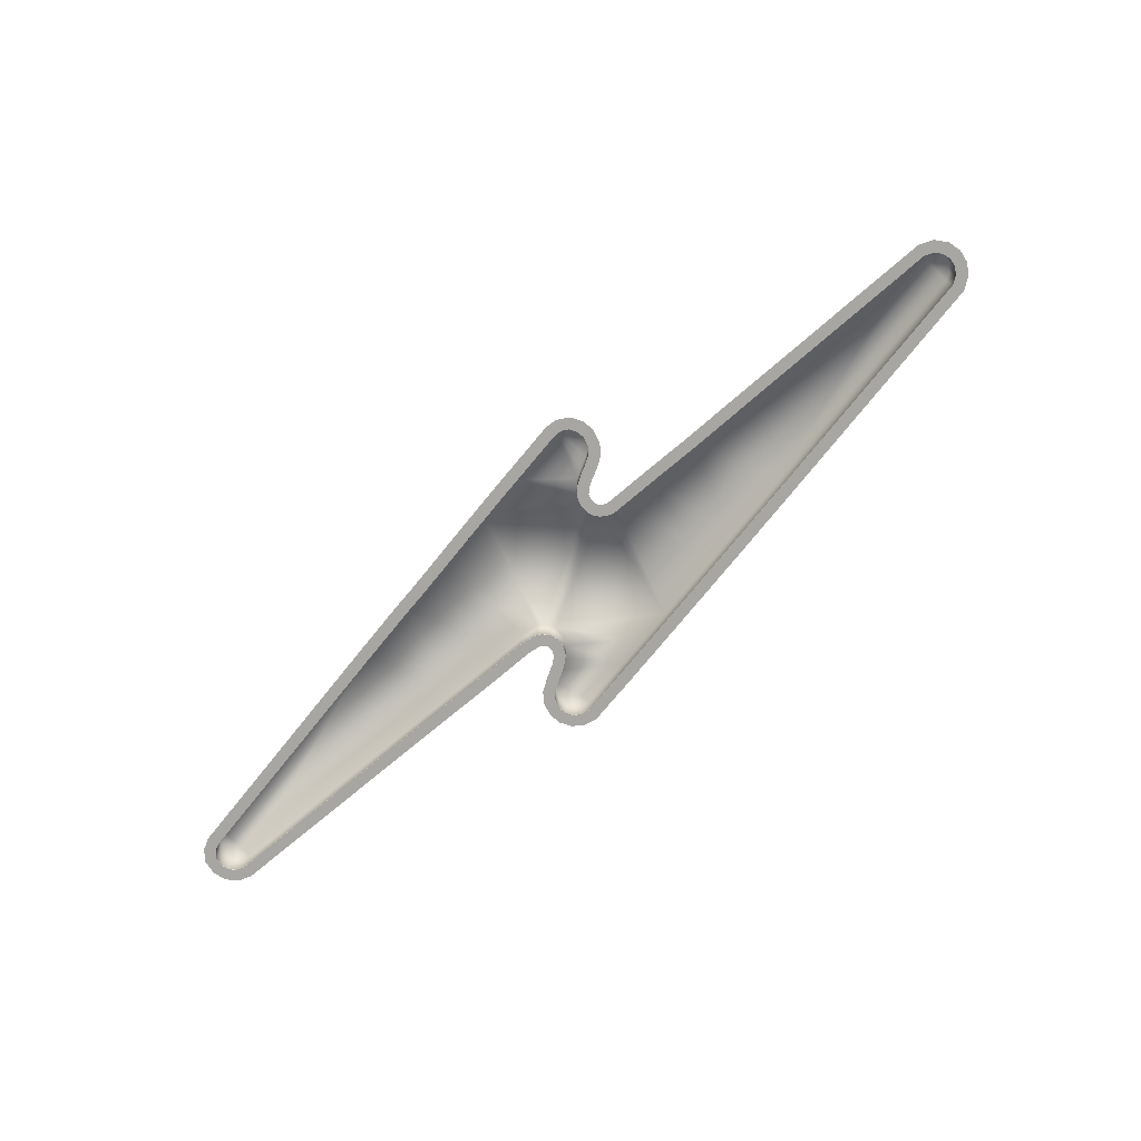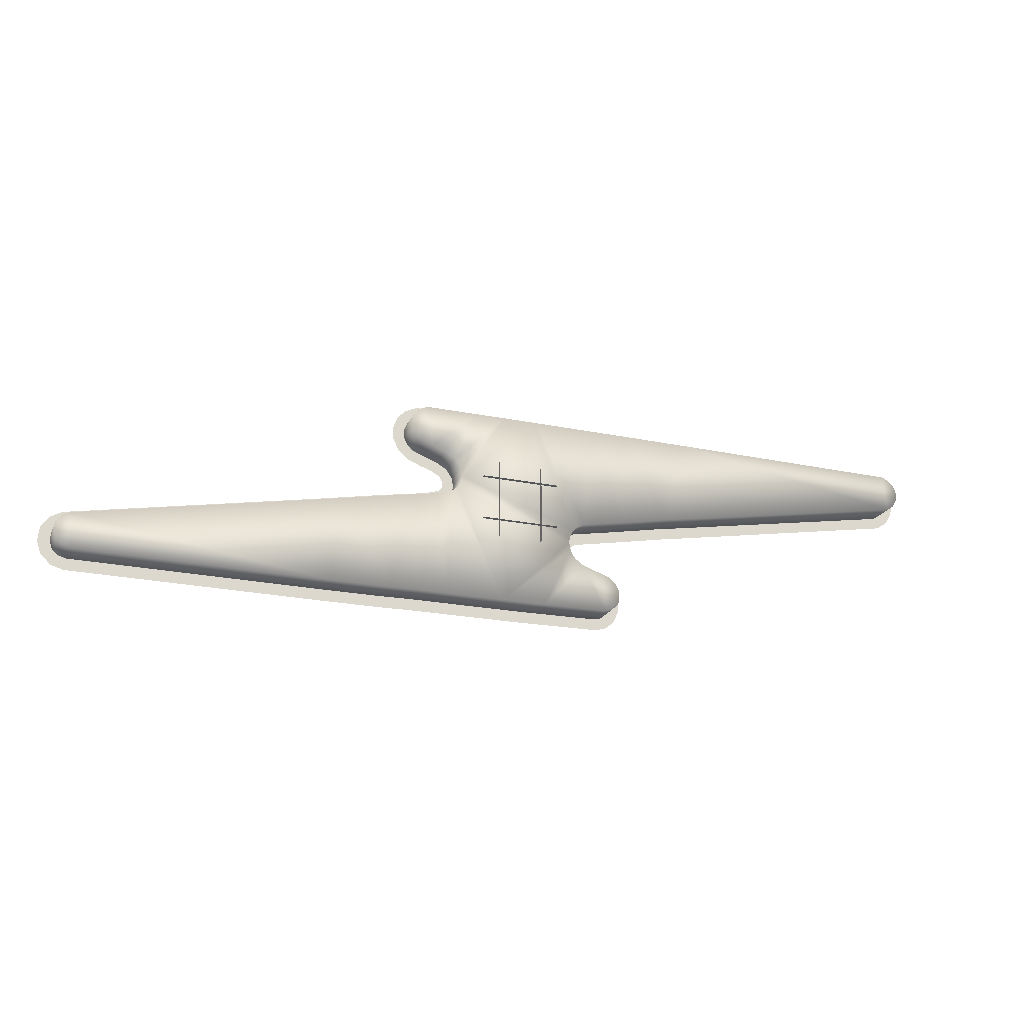
<metadata>
{"format":"obj","ext":"obj","renderer":"f3d","projection":"perspective","resolution":1024,"background":"white","views":[{"elev":-74.1,"azim":51.1,"up":"+Z"},{"elev":-21.7,"azim":-20.2,"up":"+Y"}]}
</metadata>
<code>
o p22off
v 15.97 -16.18 4.993
v 5.187 -16.33 4.993
v 5.187 -16.33 0.1411
v 15.97 -16.18 0.1411
v 18.59 -13.9 4.993
v 18.59 -13.9 0.1411
v 18.61 -12.58 0.1411
v 18.61 -12.58 4.993
v 18.64 -13.25 4.993
v 17.19 -15.86 0.1411
v 17.19 -15.86 4.993
v 16.59 -16.07 4.993
v 74.67 13.29 0.1411
v 74.23 14.61 0.1411
v 74.23 14.61 4.993
v 74.67 13.29 4.993
v 73.84 10.72 0.1411
v 74.53 11.91 0.1411
v 74.53 11.91 4.993
v 73.84 10.72 4.993
v 3.536 16.44 4.993
v -9.569 4.657 4.993
v 10.33 -2.577 4.993
v 11.58 -1.473 4.993
v 72.57 9.883 4.993
v 72.57 9.883 0.1411
v 17.97 -11.21 0.1411
v 16.98 -10.27 0.1411
v 16.98 -10.27 4.993
v 17.97 -11.21 4.993
v 18.38 -11.88 4.993
v 18.14 -15.07 4.993
v 18.14 -15.07 0.1411
v 18.43 -14.51 4.993
v 10.64 -7.508 0.1411
v 9.857 -6.112 0.1411
v 9.857 -6.112 4.993
v 10.64 -7.508 4.993
v 9.72 -3.793 4.993
v -9.732 3.549 4.993
v 73.29 15.59 0.1411
v 73.29 15.59 4.993
v -18.46 13.72 4.993
v -18.46 13.72 0.1411
v -18.43 12.41 0.1411
v -18.43 12.41 4.993
v -15.84 16.37 4.993
v -15.84 16.37 0.1411
v -17.12 15.82 0.1411
v -17.12 15.82 4.993
v -74.99 -13.77 0.1411
v -74.55 -15.09 0.1411
v -74.55 -15.09 4.993
v -74.99 -13.77 4.993
v -74.09 -11.28 0.1411
v -74.85 -12.39 0.1411
v -74.85 -12.39 4.993
v -74.09 -11.28 4.993
v -10.48 2.447 0.1411
v -11.07 1.844 0.1411
v -11.07 1.844 4.993
v -10.48 2.447 4.993
v -72.89 -10.59 4.993
v -72.89 -10.59 0.1411
v -17.8 11.07 0.1411
v -16.89 10.23 0.1411
v -16.89 10.23 4.993
v -17.8 11.07 4.993
v -18.16 11.76 4.993
v -18.01 14.9 4.993
v -18.01 14.9 0.1411
v -10.82 7.618 0.1411
v -9.816 6.129 0.1411
v -9.816 6.129 4.993
v -10.82 7.618 4.993
v -9.569 4.657 0.1411
v 14.6 16.44 4.993
v 9.069 16.44 4.993
v 12.44 -1.17 4.993
v 14.39 -0.7993 4.993
v -73.54 -15.99 0.1411
v -73.54 -15.99 4.993
v -2.191 -16.38 0.1411
v 2.713 -16.37 0.1411
v 2.713 -16.37 4.993
v -2.191 -16.38 4.993
v 25.67 16.41 4.993
v 31.2 16.4 4.993
v 31.2 16.4 0.1411
v 25.67 16.41 0.1411
v 20.14 16.43 4.993
v 20.14 16.43 0.1411
v 14.6 16.44 0.1411
v 9.069 16.44 0.1411
v 3.536 16.44 0.1411
v -7.251 16.41 4.993
v -1.998 16.43 4.993
v -1.998 16.43 0.1411
v -7.316 16.41 0.1411
v 18.99 0.06817 4.993
v 14.39 -0.7993 0.1411
v 18.99 0.06817 0.1411
v 23.59 0.9663 4.993
v 23.59 0.9663 0.1411
v 28.2 1.883 4.993
v 28.2 1.883 0.1411
v 32.8 2.701 4.993
v 32.8 2.701 0.1411
v -26.78 -16.5 4.993
v -31.7 -16.51 4.993
v -31.7 -16.51 0.1411
v -26.78 -16.5 0.1411
v -21.87 -16.5 4.993
v -21.87 -16.5 0.1411
v -16.95 -16.41 4.993
v -16.95 -16.41 0.1411
v -12.03 -16.4 4.993
v -12.03 -16.4 0.1411
v -7.124 -16.4 4.993
v -7.124 -16.4 0.1411
v -17.82 0.1683 4.993
v -13.87 0.9049 4.993
v -13.87 0.9049 0.1411
v -17.82 0.1683 0.1411
v -21.77 -0.5682 4.993
v -21.77 -0.5682 0.1411
v -25.71 -1.353 4.993
v -25.71 -1.353 0.1411
v -29.66 -2.161 4.993
v -29.66 -2.161 0.1411
v -33.61 -2.948 4.993
v -33.61 -2.948 0.1411
v 71.97 16.19 4.993
v 71.97 16.19 0.1411
v -9.732 3.549 0.1411
v 9.632 -4.783 4.993
v 9.632 -4.783 0.1411
v 9.72 -3.793 0.1411
v 12.03 -8.497 4.993
v 13.8 -9.169 4.993
v 15.67 -9.71 4.993
v -14.78 9.384 4.993
v -12.67 8.651 4.993
v 12.44 -1.17 0.1411
v -72.22 -16.37 4.993
v 10.33 -2.577 0.1411
v -72.22 -16.37 0.1411
v 15.67 -9.71 0.1411
v 13.8 -9.169 0.1411
v 12.03 -8.497 0.1411
v 11.58 -1.473 0.1411
v -14.78 9.384 0.1411
v -12.67 8.651 0.1411
v 6.755 -3.042 7.091
v 6.755 -3.042 6.418
v -6.483 -3.042 6.418
v -6.483 -3.042 7.091
v -6.483 4.381 7.091
v -6.483 4.381 6.418
v 6.755 4.381 6.418
v 6.755 4.381 7.091
v -3.575 -5.95 7.091
v -3.575 -5.95 6.418
v -3.575 7.288 6.418
v -3.575 7.288 7.091
v 3.848 7.288 7.091
v 3.848 7.288 6.418
v 3.848 -5.95 6.418
v 3.848 -5.95 7.091
v -21.77 -0.5682 0.04115
v -22.13 1.313 0.04115
v -26.09 0.5246 0.04115
v -25.71 -1.353 0.04115
v -30.04 -0.2839 0.04115
v -29.66 -2.161 0.04115
v -33.98 -1.068 0.04115
v -33.61 -2.948 0.04115
v -73.56 -8.797 0.04114
v -72.89 -10.59 0.04114
v -73.54 -15.99 0.04114
v -74.47 -17.66 0.04114
v -72.49 -18.27 0.04114
v -72.22 -16.37 0.04114
v -17.8 11.07 0.04115
v -19.35 9.933 0.04115
v -17.91 8.613 0.04115
v -16.89 10.23 0.04115
v -9.816 6.129 0.04115
v -11.6 5.421 0.04115
v -11.48 4.638 0.04115
v -9.569 4.657 0.04115
v -74.09 -11.28 0.04114
v -75.38 -9.869 0.04114
v -76.65 -11.73 0.04114
v -74.85 -12.39 0.04114
v -76.9 -13.98 0.04114
v -74.99 -13.77 0.04114
v -76.15 -16.14 0.04114
v -74.55 -15.09 0.04114
v -15.84 16.37 0.04115
v -16.24 18.25 0.04115
v -18.21 17.39 0.04115
v -17.12 15.82 0.04115
v -18.01 14.9 0.04115
v -19.62 15.93 0.04115
v -20.35 14.05 0.04115
v -18.46 13.72 0.04115
v -20.3 11.97 0.04115
v -18.43 12.41 0.04115
v -11.52 4.244 0.04115
v -9.732 3.549 0.04115
v -10.48 2.447 0.04115
v -11.96 3.661 0.04115
v -12.09 3.469 0.04115
v -11.07 1.844 0.04115
v -15.46 7.59 0.04115
v -14.78 9.384 0.04115
v -1.998 16.43 0.04115
v -2.002 18.35 0.04115
v -7.324 18.32 0.04115
v -7.316 16.41 0.04115
v -14.35 2.759 0.04115
v -13.87 0.9049 0.04115
v -13.45 6.903 0.04115
v -12.67 8.651 0.04115
v -12.11 6.209 0.04115
v -10.82 7.618 0.04115
v 17.97 -11.21 0.04115
v 19.52 -10.09 0.04115
v 18.03 -8.67 0.04115
v 16.98 -10.27 0.04115
v 12.44 -1.17 0.04115
v 12.94 -3.019 0.04115
v 14.74 -2.681 0.04115
v 14.39 -0.7993 0.04115
v 9.857 -6.112 0.04115
v 11.66 -5.475 0.04115
v 11.55 -4.708 0.04115
v 9.632 -4.783 0.04115
v 11.58 -1.473 0.04115
v 12.55 -3.124 0.04115
v 73.84 10.72 0.04115
v 75.24 9.407 0.04115
v 76.35 11.32 0.04115
v 74.53 11.91 0.04115
v 10.33 -2.577 0.04115
v 11.85 -3.745 0.04115
v 76.58 13.5 0.04115
v 74.67 13.29 0.04115
v 15.67 -9.71 0.04115
v 16.31 -7.906 0.04115
v 14.4 -7.353 0.04115
v 13.8 -9.169 0.04115
v 75.87 15.6 0.04115
v 74.23 14.61 0.04115
v 12.93 -6.808 0.04115
v 12.03 -8.497 0.04115
v 74.4 17.15 0.04115
v 73.29 15.59 0.04115
v 12.06 -6.228 0.04115
v 10.64 -7.508 0.04115
v 72.38 18.06 0.04115
v 71.97 16.19 0.04115
v 10.33 -2.577 0.04115
v 10.33 -2.577 0.1411
v 9.72 -3.793 0.1411
v 9.72 -3.793 0.04115
v 9.632 -4.783 0.1411
v 9.632 -4.783 0.04115
v 9.857 -6.112 0.1411
v 9.857 -6.112 0.04115
v 10.64 -7.508 0.1411
v 10.64 -7.508 0.04115
v 12.03 -8.497 0.1411
v 12.03 -8.497 0.04115
v 13.8 -9.169 0.1411
v 13.8 -9.169 0.04115
v 15.67 -9.71 0.1411
v 15.67 -9.71 0.04115
v 16.98 -10.27 0.1411
v 16.98 -10.27 0.04115
v 17.97 -11.21 0.1411
v 17.97 -11.21 0.04115
v 18.61 -12.58 0.1411
v 18.61 -12.58 0.04115
v 18.59 -13.9 0.1411
v 18.59 -13.9 0.04115
v 18.14 -15.07 0.1411
v 18.14 -15.07 0.04115
v 17.19 -15.86 0.1411
v 17.19 -15.86 0.04115
v 15.97 -16.18 0.1411
v 15.97 -16.18 0.04115
v 5.187 -16.33 0.1411
v 5.187 -16.33 0.04115
v 2.713 -16.37 0.1411
v 2.713 -16.37 0.04115
v -2.191 -16.38 0.1411
v -2.191 -16.38 0.04115
v -7.124 -16.4 0.1411
v -7.124 -16.4 0.04115
v -12.03 -16.4 0.1411
v -12.03 -16.4 0.04115
v -16.95 -16.41 0.1411
v -16.95 -16.41 0.04115
v -21.87 -16.5 0.1411
v -21.87 -16.5 0.04115
v -26.78 -16.5 0.1411
v -26.78 -16.5 0.04115
v -31.7 -16.51 0.1411
v -31.7 -16.51 0.04115
v -72.22 -16.37 0.1411
v -72.22 -16.37 0.04114
v -73.54 -15.99 0.1411
v -73.54 -15.99 0.04114
v -74.55 -15.09 0.1411
v -74.55 -15.09 0.04114
v -74.99 -13.77 0.1411
v -74.99 -13.77 0.04114
v -74.85 -12.39 0.1411
v -74.85 -12.39 0.04114
v -74.09 -11.28 0.1411
v -74.09 -11.28 0.04114
v -72.89 -10.59 0.1411
v -72.89 -10.59 0.04114
v -33.61 -2.948 0.1411
v -33.61 -2.948 0.04115
v -29.66 -2.161 0.1411
v -29.66 -2.161 0.04115
v -25.71 -1.353 0.1411
v -25.71 -1.353 0.04115
v -21.77 -0.5682 0.1411
v -21.77 -0.5682 0.04115
v -17.82 0.1683 0.1411
v -17.82 0.1683 0.04115
v -17.82 0.1683 0.04115
v -18.17 2.051 0.04115
v -13.87 0.9049 0.1411
v -13.87 0.9049 0.04115
v -31.7 -18.43 0.04115
v -31.7 -16.51 0.04115
v -11.07 1.844 0.1411
v -11.07 1.844 0.04115
v -10.48 2.447 0.1411
v -10.48 2.447 0.04115
v -26.78 -18.42 0.04115
v -26.78 -16.5 0.04115
v -9.732 3.549 0.1411
v -9.732 3.549 0.04115
v -9.569 4.657 0.1411
v -9.569 4.657 0.04115
v -21.85 -18.41 0.04115
v -21.87 -16.5 0.04115
v -9.816 6.129 0.1411
v -9.816 6.129 0.04115
v -10.82 7.618 0.1411
v -10.82 7.618 0.04115
v -16.93 -18.32 0.04115
v -16.95 -16.41 0.04115
v -12.67 8.651 0.1411
v -12.67 8.651 0.04115
v -14.78 9.384 0.1411
v -14.78 9.384 0.04115
v -12.03 -18.31 0.04115
v -12.03 -16.4 0.04115
v -16.89 10.23 0.1411
v -16.89 10.23 0.04115
v -17.8 11.07 0.1411
v -17.8 11.07 0.04115
v -7.121 -18.32 0.04115
v -7.124 -16.4 0.04115
v -18.43 12.41 0.1411
v -18.43 12.41 0.04115
v -18.46 13.72 0.1411
v -18.46 13.72 0.04115
v -18.01 14.9 0.1411
v -18.01 14.9 0.04115
v -2.191 -16.38 0.04115
v -2.184 -18.3 0.04115
v 2.73 -18.28 0.04115
v 2.713 -16.37 0.04115
v -17.12 15.82 0.1411
v -17.12 15.82 0.04115
v -15.84 16.37 0.1411
v -15.84 16.37 0.04115
v 19.35 -1.813 0.04115
v 18.99 0.06817 0.04115
v -7.316 16.41 0.1411
v -7.316 16.41 0.04115
v 23.96 -0.9129 0.04115
v 23.59 0.9663 0.04115
v -1.998 16.43 0.1411
v -1.998 16.43 0.04115
v 9.72 -3.793 0.04115
v 11.56 -4.317 0.04115
v 3.536 16.44 0.1411
v 3.536 16.44 0.04115
v 28.55 0.000551 0.04115
v 28.2 1.883 0.04115
v 9.069 16.44 0.1411
v 9.069 16.44 0.04115
v 17.19 -15.86 0.04115
v 18.06 -17.56 0.04115
v 19.69 -16.2 0.04115
v 18.14 -15.07 0.04115
v 14.6 16.44 0.1411
v 14.6 16.44 0.04115
v 33.14 0.8158 0.04115
v 32.8 2.701 0.04115
v 20.14 16.43 0.1411
v 20.14 16.43 0.04115
v 25.67 16.41 0.1411
v 25.67 16.41 0.04115
v 31.2 16.4 0.1411
v 31.2 16.4 0.04115
v 31.21 18.32 0.04115
v 31.2 16.4 0.04115
v 71.97 16.19 0.1411
v 71.97 16.19 0.04115
v 73.29 15.59 0.1411
v 73.29 15.59 0.04115
v 73.28 8.105 0.04115
v 72.57 9.883 0.04115
v 74.23 14.61 0.1411
v 74.23 14.61 0.04115
v 25.68 18.33 0.04115
v 25.67 16.41 0.04115
v 74.67 13.29 0.1411
v 74.67 13.29 0.04115
v 74.53 11.91 0.1411
v 74.53 11.91 0.04115
v 20.14 18.35 0.04115
v 20.14 16.43 0.04115
v 14.6 18.35 0.04115
v 14.6 16.44 0.04115
v 9.069 18.35 0.04115
v 9.069 16.44 0.04115
v 73.84 10.72 0.1411
v 73.84 10.72 0.04115
v 72.57 9.883 0.1411
v 72.57 9.883 0.04115
v 18.61 -12.58 0.04115
v 20.48 -12.18 0.04115
v 3.535 18.35 0.04115
v 3.536 16.44 0.04115
v 32.8 2.701 0.1411
v 32.8 2.701 0.04115
v 18.59 -13.9 0.04115
v 20.47 -14.27 0.04115
v 28.2 1.883 0.1411
v 28.2 1.883 0.04115
v 23.59 0.9663 0.1411
v 23.59 0.9663 0.04115
v 5.214 -18.25 0.04115
v 5.187 -16.33 0.04115
v 18.99 0.06817 0.1411
v 18.99 0.06817 0.04115
v 14.39 -0.7993 0.1411
v 14.39 -0.7993 0.04115
v 15.97 -16.18 0.04115
v 16.23 -18.08 0.04115
v 12.44 -1.17 0.1411
v 12.44 -1.17 0.04115
v 11.58 -1.473 0.1411
v 11.58 -1.473 0.04115
f 156 155 154
f 157 156 154
f 3 2 1
f 4 3 1
f 3 84 2
f 10 4 1
f 84 85 2
f 85 84 83
f 11 10 1
f 33 10 11
f 86 85 83
f 32 33 11
f 6 33 32
f 34 32 11
f 5 6 32
f 34 5 32
f 7 6 5
f 12 34 11
f 34 12 5
f 12 11 1
f 5 12 9
f 1 9 12
f 8 7 5
f 9 8 5
f 8 31 7
f 9 31 8
f 31 30 7
f 31 9 30
f 9 1 30
f 30 27 7
f 30 29 27
f 29 30 1
f 29 28 27
f 28 29 148
f 29 1 141
f 29 141 148
f 141 140 148
f 141 1 140
f 140 149 148
f 140 1 139
f 140 139 149
f 2 139 1
f 139 150 149
f 139 38 150
f 139 2 38
f 38 35 150
f 37 38 2
f 38 37 35
f 85 37 2
f 37 36 35
f 85 86 37
f 37 136 36
f 86 136 37
f 136 137 36
f 138 137 136
f 39 138 136
f 146 138 39
f 136 86 62
f 23 146 39
f 62 40 136
f 40 39 136
f 146 23 24
f 151 146 24
f 22 23 39
f 40 22 39
f 24 23 21
f 23 22 21
f 151 24 79
f 79 24 21
f 144 151 79
f 62 59 40
f 144 79 80
f 59 135 40
f 40 135 22
f 101 144 80
f 135 76 22
f 22 76 73
f 62 61 59
f 86 61 62
f 61 60 59
f 74 22 73
f 74 73 72
f 60 61 122
f 123 60 122
f 75 74 72
f 75 72 153
f 74 97 22
f 97 74 75
f 97 21 22
f 143 75 153
f 143 153 152
f 96 97 75
f 143 96 75
f 95 21 97
f 98 95 97
f 98 97 96
f 95 94 21
f 99 98 96
f 94 78 21
f 78 79 21
f 94 93 78
f 79 78 77
f 93 77 78
f 80 79 77
f 93 92 77
f 80 77 100
f 101 80 100
f 102 101 100
f 92 91 77
f 77 91 100
f 92 90 91
f 102 100 103
f 100 91 103
f 104 102 103
f 90 87 91
f 90 89 87
f 103 91 105
f 104 103 105
f 91 87 105
f 106 104 105
f 89 88 87
f 105 87 88
f 89 134 88
f 106 105 107
f 107 105 88
f 108 106 107
f 134 133 88
f 133 134 41
f 107 88 25
f 108 107 25
f 88 133 25
f 26 108 25
f 42 133 41
f 25 133 42
f 42 41 14
f 17 26 25
f 15 42 14
f 15 14 13
f 25 42 20
f 42 15 20
f 20 17 25
f 16 15 13
f 15 16 20
f 16 13 19
f 16 19 20
f 20 19 17
f 13 18 19
f 19 18 17
f 96 143 142
f 142 143 152
f 47 96 142
f 99 96 47
f 48 99 47
f 67 142 152
f 67 47 142
f 66 67 152
f 49 48 47
f 67 66 65
f 50 49 47
f 71 49 50
f 68 67 65
f 68 65 45
f 70 71 50
f 44 71 70
f 68 69 67
f 69 47 67
f 69 68 45
f 50 47 43
f 70 50 43
f 47 69 43
f 43 44 70
f 45 44 43
f 69 46 43
f 46 45 43
f 46 69 45
f 53 52 51
f 53 82 52
f 82 81 52
f 54 53 51
f 82 145 81
f 82 53 145
f 53 54 145
f 145 147 81
f 54 51 57
f 54 57 145
f 51 56 57
f 57 56 55
f 57 58 145
f 58 57 55
f 147 145 110
f 58 55 63
f 58 63 145
f 145 63 110
f 55 64 63
f 111 147 110
f 64 132 63
f 111 110 109
f 132 131 63
f 63 131 110
f 112 111 109
f 132 130 131
f 110 131 129
f 130 129 131
f 109 110 129
f 130 128 129
f 112 109 113
f 109 129 113
f 114 112 113
f 128 127 129
f 129 127 113
f 128 126 127
f 126 125 127
f 125 113 127
f 126 124 125
f 114 113 115
f 124 121 125
f 125 121 113
f 121 115 113
f 124 123 121
f 116 114 115
f 123 122 121
f 121 122 115
f 116 115 117
f 122 117 115
f 118 116 117
f 122 61 117
f 118 117 119
f 61 119 117
f 120 118 119
f 86 119 61
f 120 119 83
f 119 86 83
f 160 159 158
f 161 160 158
f 164 163 162
f 165 164 162
f 168 167 166
f 169 168 166
f 172 171 170
f 173 172 170
f 170 171 336
f 174 172 173
f 171 337 336
f 175 174 173
f 336 337 223
f 176 174 175
f 337 222 223
f 177 176 175
f 223 222 215
f 178 176 177
f 222 214 215
f 179 178 177
f 215 214 212
f 193 178 179
f 214 213 212
f 192 193 179
f 212 213 211
f 194 193 192
f 213 210 211
f 195 194 192
f 211 210 191
f 196 194 195
f 210 190 191
f 197 196 195
f 191 190 188
f 198 196 197
f 190 189 188
f 199 198 197
f 188 189 227
f 181 198 199
f 189 226 227
f 180 181 199
f 227 226 225
f 182 181 180
f 226 224 225
f 183 182 180
f 225 224 217
f 340 182 183
f 224 216 217
f 341 340 183
f 217 216 187
f 346 340 341
f 216 186 187
f 347 346 341
f 187 186 184
f 352 346 347
f 186 185 184
f 353 352 347
f 184 185 209
f 358 352 353
f 185 208 209
f 359 358 353
f 209 208 207
f 364 358 359
f 208 206 207
f 365 364 359
f 207 206 204
f 370 364 365
f 206 205 204
f 371 370 365
f 204 205 203
f 379 370 371
f 205 202 203
f 378 379 371
f 203 202 200
f 380 379 378
f 202 201 200
f 381 380 378
f 200 201 221
f 454 380 381
f 201 220 221
f 455 454 381
f 221 220 218
f 461 454 455
f 220 219 218
f 460 461 455
f 218 219 445
f 403 461 460
f 219 444 445
f 402 403 460
f 445 444 437
f 404 403 402
f 444 436 437
f 405 404 402
f 437 436 435
f 449 404 405
f 436 434 435
f 448 449 405
f 435 434 433
f 443 449 448
f 434 432 433
f 442 443 448
f 433 432 427
f 229 443 442
f 432 426 427
f 228 229 442
f 427 426 417
f 230 229 228
f 426 416 417
f 231 230 228
f 417 416 263
f 251 230 231
f 416 262 263
f 250 251 231
f 263 262 259
f 252 251 250
f 262 258 259
f 253 252 250
f 259 258 255
f 256 252 253
f 258 254 255
f 257 256 253
f 255 254 249
f 260 256 257
f 254 248 249
f 261 260 257
f 249 248 245
f 237 260 261
f 248 244 245
f 236 237 261
f 245 244 242
f 238 237 236
f 244 243 242
f 239 238 236
f 242 243 423
f 395 238 239
f 243 422 423
f 394 395 239
f 423 422 409
f 247 395 394
f 422 408 409
f 246 247 394
f 409 408 399
f 241 247 246
f 408 398 399
f 240 241 246
f 399 398 391
f 233 241 240
f 398 390 391
f 232 233 240
f 391 390 387
f 234 233 232
f 390 386 387
f 235 234 232
f 387 386 235
f 386 234 235
f 266 265 264
f 267 266 264
f 264 265 465
f 268 266 267
f 265 464 465
f 269 268 267
f 465 464 463
f 270 268 269
f 464 462 463
f 271 270 269
f 463 462 459
f 272 270 271
f 462 458 459
f 273 272 271
f 459 458 457
f 274 272 273
f 458 456 457
f 275 274 273
f 457 456 453
f 276 274 275
f 456 452 453
f 277 276 275
f 453 452 451
f 278 276 277
f 452 450 451
f 279 278 277
f 451 450 447
f 280 278 279
f 450 446 447
f 281 280 279
f 447 446 441
f 282 280 281
f 446 440 441
f 283 282 281
f 441 440 439
f 284 282 283
f 440 438 439
f 285 284 283
f 439 438 431
f 286 284 285
f 438 430 431
f 287 286 285
f 431 430 429
f 288 286 287
f 430 428 429
f 289 288 287
f 429 428 425
f 290 288 289
f 428 424 425
f 291 290 289
f 425 424 421
f 292 290 291
f 424 420 421
f 293 292 291
f 421 420 419
f 294 292 293
f 420 418 419
f 295 294 293
f 419 418 415
f 296 294 295
f 418 414 415
f 297 296 295
f 415 414 413
f 298 296 297
f 414 412 413
f 299 298 297
f 413 412 411
f 300 298 299
f 412 410 411
f 301 300 299
f 411 410 407
f 302 300 301
f 410 406 407
f 303 302 301
f 407 406 401
f 304 302 303
f 406 400 401
f 305 304 303
f 401 400 397
f 306 304 305
f 400 396 397
f 307 306 305
f 397 396 393
f 308 306 307
f 396 392 393
f 309 308 307
f 393 392 389
f 310 308 309
f 392 388 389
f 311 310 309
f 389 388 385
f 312 310 311
f 388 384 385
f 313 312 311
f 385 384 383
f 314 312 313
f 384 382 383
f 315 314 313
f 383 382 377
f 316 314 315
f 382 376 377
f 317 316 315
f 377 376 375
f 318 316 317
f 376 374 375
f 319 318 317
f 375 374 373
f 320 318 319
f 374 372 373
f 321 320 319
f 373 372 369
f 322 320 321
f 372 368 369
f 323 322 321
f 369 368 367
f 324 322 323
f 368 366 367
f 325 324 323
f 367 366 363
f 326 324 325
f 366 362 363
f 327 326 325
f 363 362 361
f 328 326 327
f 362 360 361
f 329 328 327
f 361 360 357
f 330 328 329
f 360 356 357
f 331 330 329
f 357 356 355
f 332 330 331
f 356 354 355
f 333 332 331
f 355 354 351
f 334 332 333
f 354 350 351
f 335 334 333
f 351 350 349
f 338 334 335
f 350 348 349
f 339 338 335
f 349 348 345
f 342 338 339
f 348 344 345
f 343 342 339
f 345 344 343
f 344 342 343

</code>
